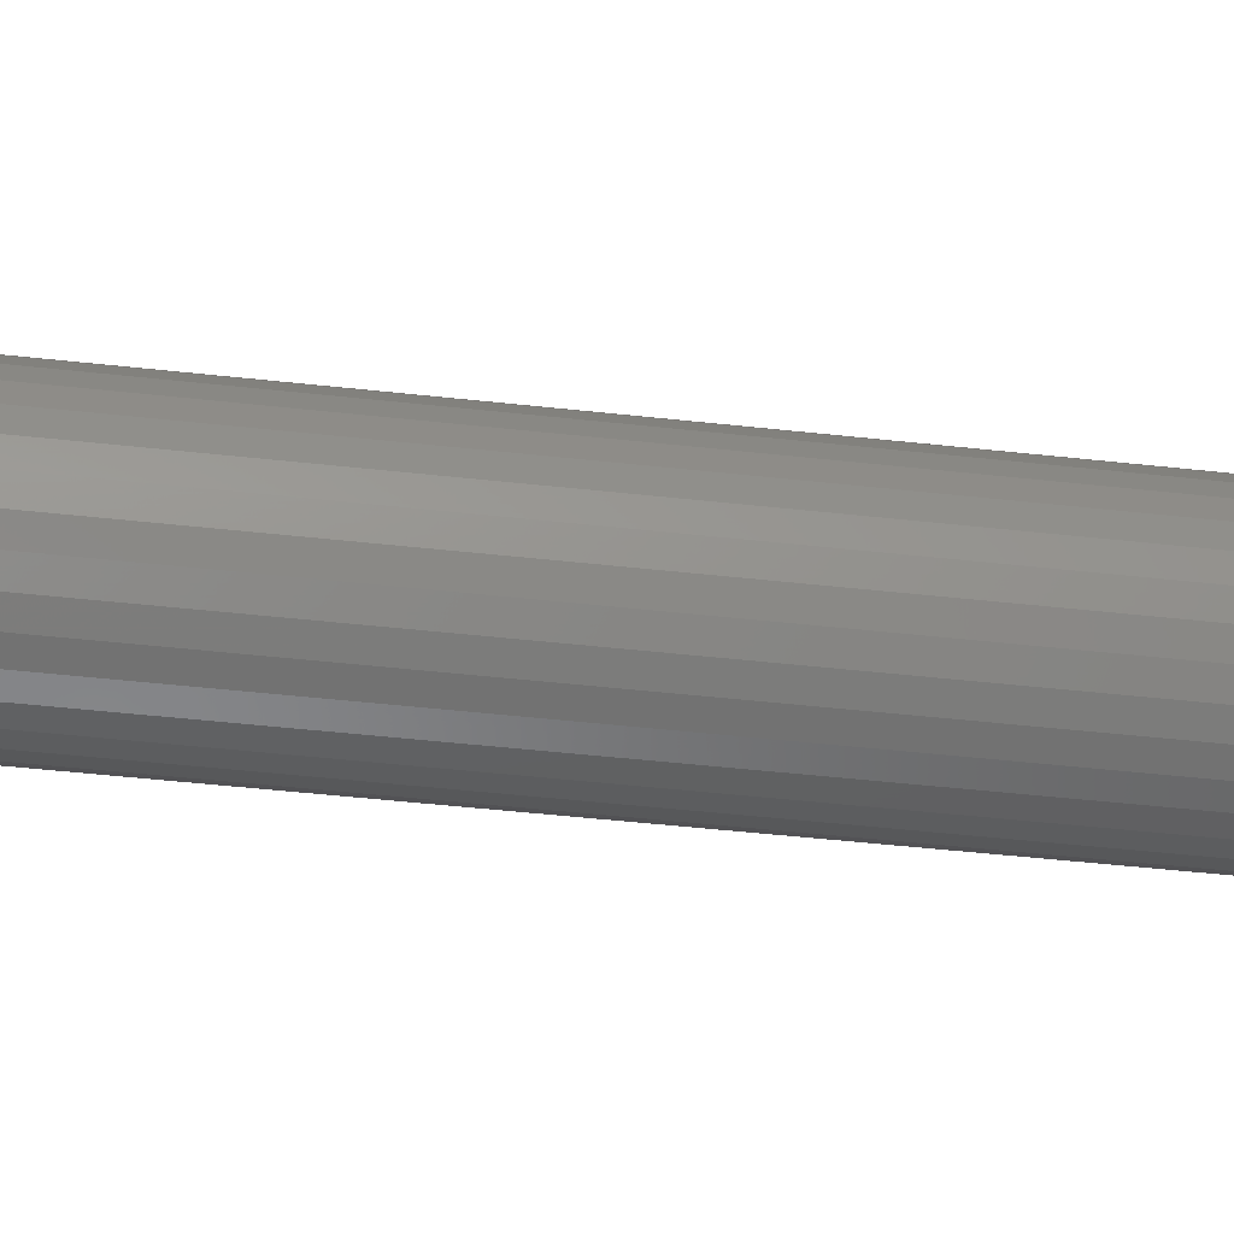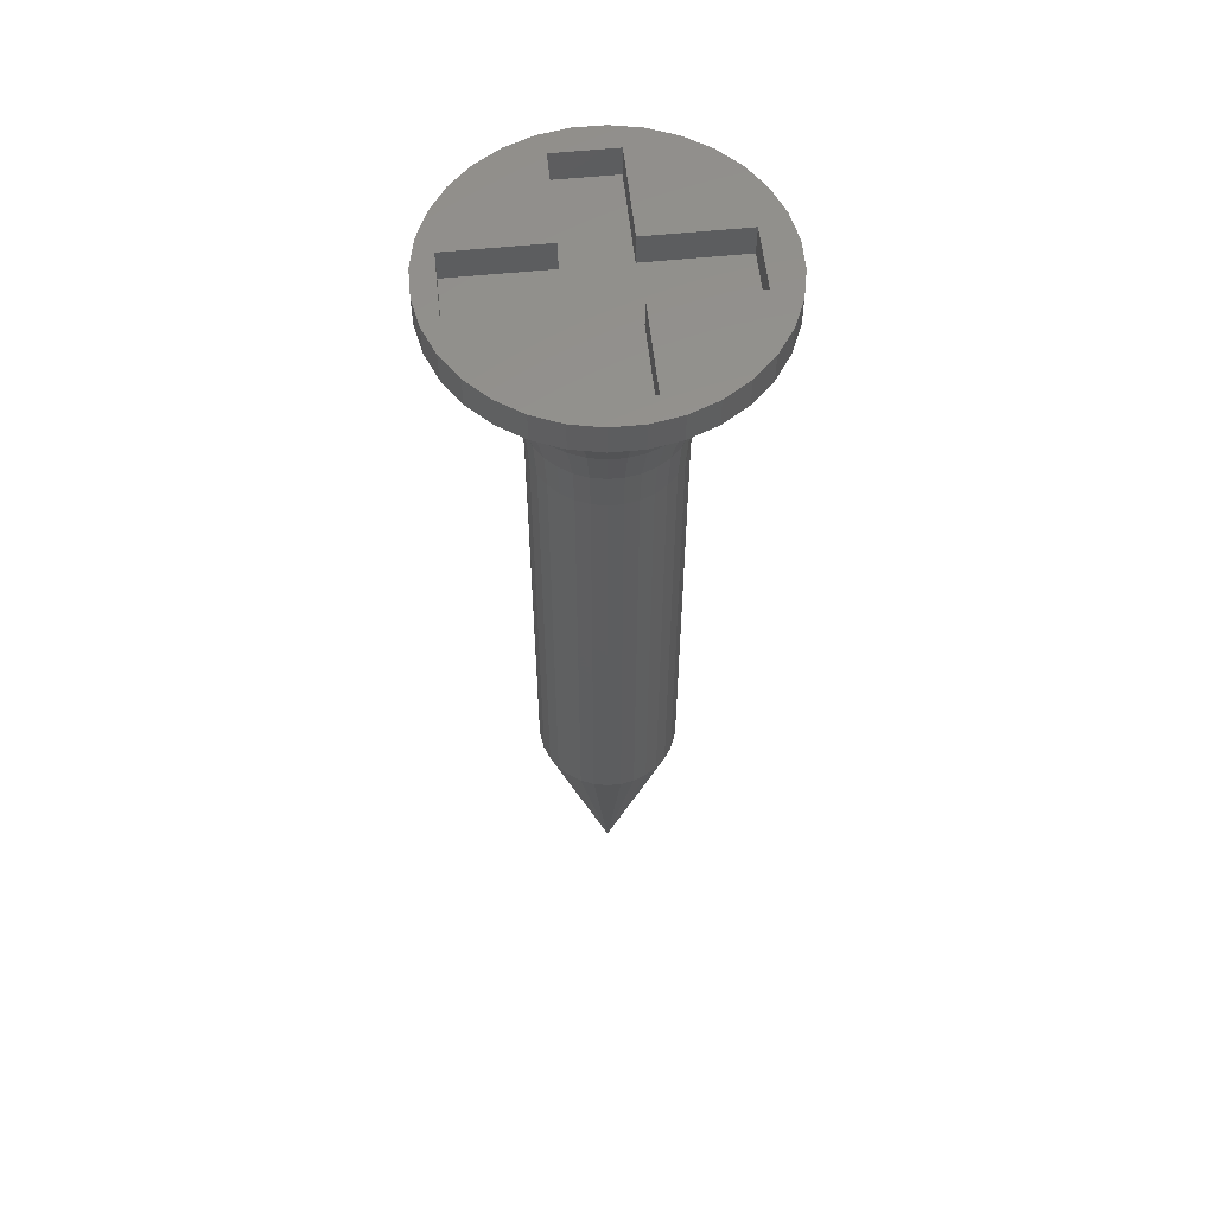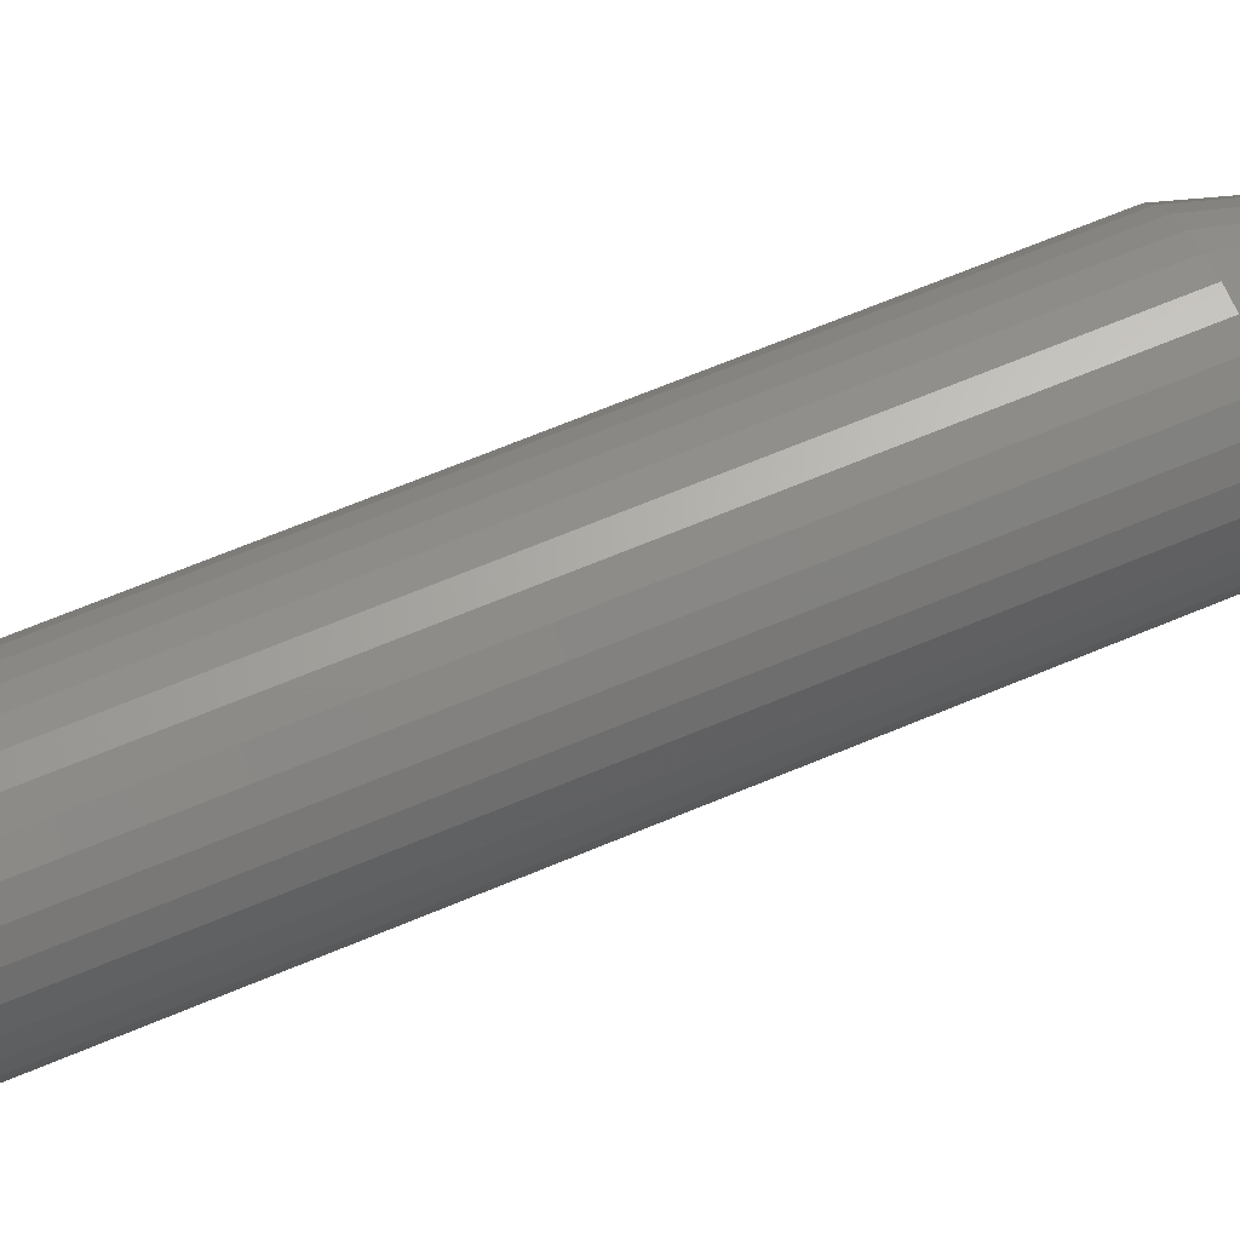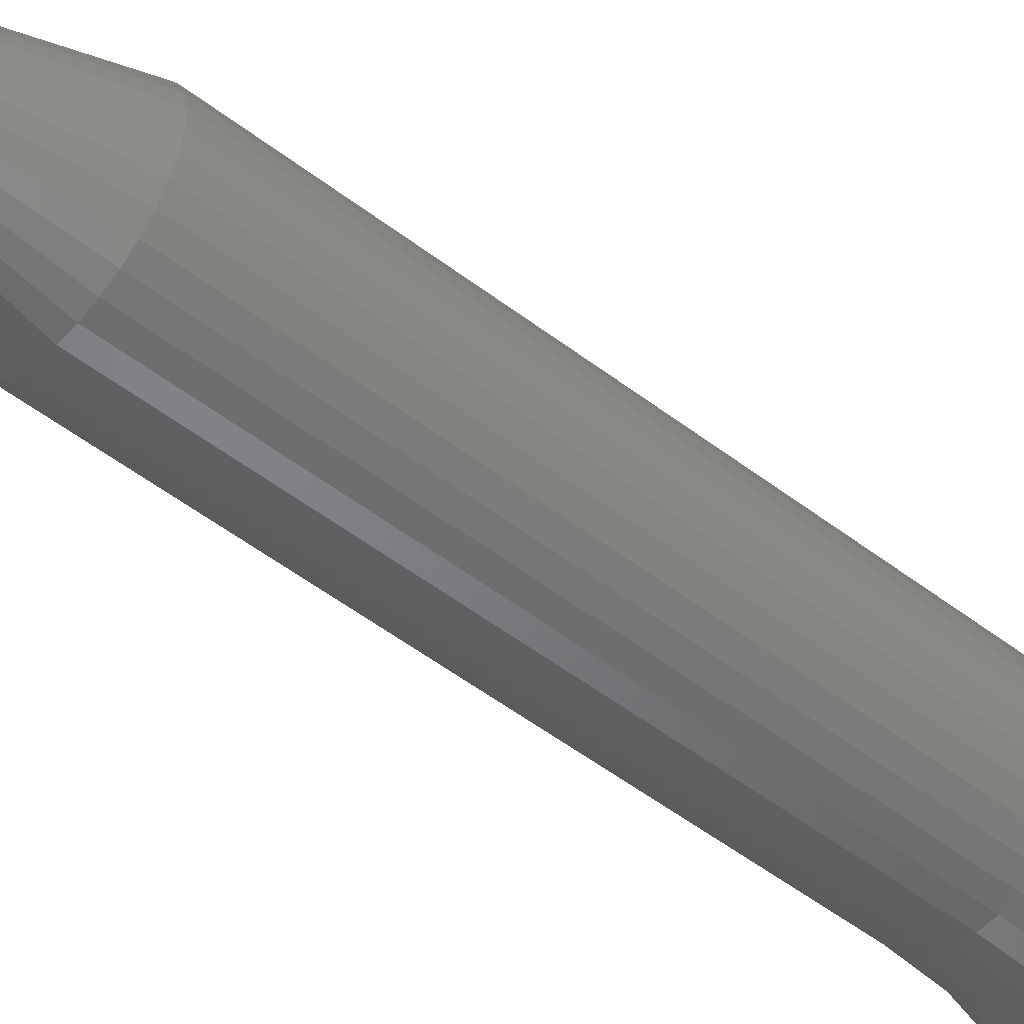
<metadata>
{"format":"stl","ext":"stl","renderer":"f3d","projection":"perspective","resolution":1024,"background":"white","views":[{"elev":-41.3,"azim":-98.0,"up":"+Y"},{"elev":57.5,"azim":174.0,"up":"+Z"},{"elev":64.8,"azim":66.8,"up":"+Y"},{"elev":-50.8,"azim":-130.1,"up":"+Y"}]}
</metadata>
<code>
# stl→obj: 281 verts, 558 faces
v 0.03541 0.113 0.1719
v 0.02755 0.09786 0.1719
v 0.05677 0.1039 0.1719
v 0.07596 0.09085 0.1719
v 0.118 0.01053 0.1719
v 0.1136 0.03334 0.1719
v 0.1016 0.0259 0.1719
v -0.113 0.03541 0.1719
v -0.1177 0.01268 0.1719
v -0.09375 0.0259 0.1719
v -0.01974 0.09786 0.1719
v -0.01053 0.118 0.1719
v -0.03334 0.1136 0.1719
v -0.05487 0.1049 0.1719
v -0.07429 0.09222 0.1719
v -0.09085 0.07596 0.1719
v -0.1039 0.05677 0.1719
v -0.01974 0.0259 0.1719
v 0.01268 0.1177 0.1719
v 0.1016 -0.02344 0.1719
v 0.02755 -0.02344 0.1719
v 0.113 -0.03541 0.1719
v 0.1177 -0.01268 0.1719
v 0.02755 -0.09745 0.1719
v -0.01974 -0.09745 0.1719
v 0.01053 -0.118 0.1719
v 0.03334 -0.1136 0.1719
v 0.05487 -0.1049 0.1719
v 0.07429 -0.09222 0.1719
v -0.01974 -0.02344 0.1719
v -0.07596 -0.09085 0.1719
v -0.05677 -0.1039 0.1719
v -0.03541 -0.113 0.1719
v -0.01268 -0.1177 0.1719
v -0.09375 -0.02344 0.1719
v -0.118 -0.01053 0.1719
v -0.1136 -0.03334 0.1719
v -0.1049 -0.05487 0.1719
v -0.09222 -0.07429 0.1719
v 0.09085 -0.07596 0.1719
v 0.1039 -0.05677 0.1719
v 0.02755 0.0259 0.1719
v 0.1049 0.05487 0.1719
v 0.09222 0.07429 0.1719
v -0.09375 0.0259 0.1484
v -0.09375 -0.02344 0.1484
v -0.01974 0.0259 0.1484
v -0.01974 0.09786 0.1484
v 0.02755 0.09786 0.1484
v 0.02755 0.0259 0.1484
v 0.1016 0.0259 0.1484
v 0.1016 -0.02344 0.1484
v 0.02755 -0.02344 0.1484
v 0.02755 -0.09745 0.1484
v -0.01974 -0.09745 0.1484
v -0.01974 -0.02344 0.1484
v 0.05677 0.1039 0.1482
v 0.03541 0.113 0.1482
v 0.01268 0.1177 0.1482
v -0.01053 0.118 0.1482
v -0.03334 0.1136 0.1482
v -0.05487 0.1049 0.1482
v -0.07429 0.09222 0.1482
v -0.09085 0.07596 0.1482
v -0.1039 0.05677 0.1482
v -0.113 0.03541 0.1482
v -0.1177 0.01268 0.1482
v -0.118 -0.01053 0.1482
v -0.1136 -0.03334 0.1482
v -0.1049 -0.05487 0.1482
v -0.09222 -0.07429 0.1482
v -0.07596 -0.09085 0.1482
v -0.05677 -0.1039 0.1482
v 0.03742 0.0685 0.09861
v 0.02872 0.09165 0.1252
v 0.04604 0.08428 0.1252
v 0.02334 0.07448 0.09861
v 0.03117 0.05706 0.06928
v 0.01944 0.06204 0.06928
v 0.02749 0.05032 0.03811
v 0.01715 0.05472 0.03811
v 0.02649 0.0485 0.006086
v 0.01652 0.05273 0.006086
v -0.05006 -0.05988 0.09861
v -0.04604 -0.08428 0.1252
v -0.0616 -0.07368 0.1252
v -0.03742 -0.0685 0.09861
v -0.0417 -0.04988 0.06928
v -0.03117 -0.05706 0.06928
v -0.03678 -0.04399 0.03811
v -0.02749 -0.05032 0.03811
v -0.03545 -0.0424 0.006086
v -0.02649 -0.0485 0.006086
v -0.06078 -0.04896 0.09861
v -0.07479 -0.06025 0.1252
v -0.05063 -0.04079 0.06928
v -0.04466 -0.03597 0.03811
v -0.04304 -0.03467 0.006086
v -0.06917 -0.03616 0.09861
v -0.08511 -0.0445 0.1252
v -0.05762 -0.03012 0.06928
v -0.05082 -0.02657 0.03811
v -0.04897 -0.02561 0.006086
v -0.0749 -0.02197 0.09861
v -0.09216 -0.02704 0.1252
v -0.06239 -0.0183 0.06928
v -0.05502 -0.01614 0.03811
v -0.05303 -0.01556 0.006086
v -0.07774 -0.006941 0.09861
v -0.09566 -0.008541 0.1252
v -0.06476 -0.005782 0.06928
v -0.05711 -0.005099 0.03811
v -0.05504 -0.004915 0.006086
v -0.0776 0.008359 0.09861
v -0.09549 0.01029 0.1252
v -0.06464 0.006963 0.06928
v -0.05701 0.006141 0.03811
v -0.05495 0.005918 0.006086
v -0.07448 0.02334 0.09861
v -0.09165 0.02872 0.1252
v -0.06204 0.01944 0.06928
v -0.05472 0.01715 0.03811
v -0.05273 0.01652 0.006086
v -0.0685 0.03742 0.09861
v -0.08428 0.04604 0.1252
v -0.05706 0.03117 0.06928
v -0.05032 0.02749 0.03811
v -0.0485 0.02649 0.006086
v -0.05988 0.05006 0.09861
v -0.07368 0.0616 0.1252
v -0.04988 0.0417 0.06928
v -0.04399 0.03678 0.03811
v -0.0424 0.03545 0.006086
v -0.04896 0.06078 0.09861
v -0.06025 0.07479 0.1252
v -0.04079 0.05063 0.06928
v -0.03597 0.04466 0.03811
v -0.03467 0.04304 0.006086
v -0.03616 0.06917 0.09861
v -0.0445 0.08511 0.1252
v -0.03012 0.05762 0.06928
v -0.02657 0.05082 0.03811
v -0.02561 0.04897 0.006086
v -0.02197 0.0749 0.09861
v -0.02704 0.09216 0.1252
v -0.0183 0.06239 0.06928
v -0.01614 0.05502 0.03811
v -0.01556 0.05303 0.006086
v -0.006941 0.07774 0.09861
v -0.008541 0.09566 0.1252
v -0.005782 0.06476 0.06928
v -0.005099 0.05711 0.03811
v -0.004915 0.05504 0.006086
v 0.008359 0.0776 0.09861
v 0.01029 0.09549 0.1252
v 0.006963 0.06464 0.06928
v 0.006141 0.05701 0.03811
v 0.005918 0.05495 0.006086
v 0.02649 0.0485 -0.3808
v 0.01652 0.05273 -0.3808
v 0.005918 0.05495 -0.3808
v -0.004915 0.05504 -0.3808
v -0.01556 0.05303 -0.3808
v -0.02561 0.04897 -0.3808
v -0.03467 0.04304 -0.3808
v -0.0424 0.03545 -0.3808
v -0.0485 0.02649 -0.3808
v -0.05273 0.01652 -0.3808
v -0.05495 0.005918 -0.3808
v -0.05504 -0.004915 -0.3808
v -0.05303 -0.01556 -0.3808
v -0.04897 -0.02561 -0.3808
v -0.04304 -0.03467 -0.3808
v -0.03545 -0.0424 -0.3808
v -0.02649 -0.0485 -0.3808
v 0 3.469e-18 -0.5781
v -0.03541 -0.113 0.1482
v -0.01268 -0.1177 0.1482
v 0.01053 -0.118 0.1482
v 0.03334 -0.1136 0.1482
v 0.05487 -0.1049 0.1482
v 0.07429 -0.09222 0.1482
v 0.09085 -0.07596 0.1482
v 0.1039 -0.05677 0.1482
v 0.113 -0.03541 0.1482
v 0.1177 -0.01268 0.1482
v 0.118 0.01053 0.1482
v 0.1136 0.03334 0.1482
v 0.1049 0.05487 0.1482
v 0.09222 0.07429 0.1482
v 0.07596 0.09085 0.1482
v -0.02872 -0.09165 0.1252
v -0.02334 -0.07448 0.09861
v -0.01944 -0.06204 0.06928
v -0.01715 -0.05472 0.03811
v -0.01652 -0.05273 0.006086
v 0.05006 0.05988 0.09861
v 0.0616 0.07368 0.1252
v 0.0417 0.04988 0.06928
v 0.03678 0.04399 0.03811
v 0.03545 0.0424 0.006086
v 0.06078 0.04896 0.09861
v 0.07479 0.06025 0.1252
v 0.05063 0.04079 0.06928
v 0.04466 0.03597 0.03811
v 0.04304 0.03467 0.006086
v 0.06917 0.03616 0.09861
v 0.08511 0.0445 0.1252
v 0.05762 0.03012 0.06928
v 0.05082 0.02657 0.03811
v 0.04897 0.02561 0.006086
v 0.0749 0.02197 0.09861
v 0.09216 0.02704 0.1252
v 0.06239 0.0183 0.06928
v 0.05502 0.01614 0.03811
v 0.05303 0.01556 0.006086
v 0.07774 0.006941 0.09861
v 0.09566 0.008541 0.1252
v 0.06476 0.005782 0.06928
v 0.05711 0.005099 0.03811
v 0.05504 0.004915 0.006086
v 0.0776 -0.008359 0.09861
v 0.09549 -0.01029 0.1252
v 0.06464 -0.006963 0.06928
v 0.05701 -0.006141 0.03811
v 0.05495 -0.005918 0.006086
v 0.07448 -0.02334 0.09861
v 0.09165 -0.02872 0.1252
v 0.06204 -0.01944 0.06928
v 0.05472 -0.01715 0.03811
v 0.05273 -0.01652 0.006086
v 0.0685 -0.03742 0.09861
v 0.08428 -0.04604 0.1252
v 0.05706 -0.03117 0.06928
v 0.05032 -0.02749 0.03811
v 0.0485 -0.02649 0.006086
v 0.05988 -0.05006 0.09861
v 0.07368 -0.0616 0.1252
v 0.04988 -0.0417 0.06928
v 0.04399 -0.03678 0.03811
v 0.0424 -0.03545 0.006086
v 0.04896 -0.06078 0.09861
v 0.06025 -0.07479 0.1252
v 0.04079 -0.05063 0.06928
v 0.03597 -0.04466 0.03811
v 0.03467 -0.04304 0.006086
v 0.03616 -0.06917 0.09861
v 0.0445 -0.08511 0.1252
v 0.03012 -0.05762 0.06928
v 0.02657 -0.05082 0.03811
v 0.02561 -0.04897 0.006086
v 0.02197 -0.0749 0.09861
v 0.02704 -0.09216 0.1252
v 0.0183 -0.06239 0.06928
v 0.01614 -0.05502 0.03811
v 0.01556 -0.05303 0.006086
v 0.006941 -0.07774 0.09861
v 0.008541 -0.09566 0.1252
v 0.005782 -0.06476 0.06928
v 0.005099 -0.05711 0.03811
v 0.004915 -0.05504 0.006086
v -0.008359 -0.0776 0.09861
v -0.01029 -0.09549 0.1252
v -0.006963 -0.06464 0.06928
v -0.006141 -0.05701 0.03811
v -0.005918 -0.05495 0.006086
v -0.01652 -0.05273 -0.3808
v -0.005918 -0.05495 -0.3808
v 0.004915 -0.05504 -0.3808
v 0.01556 -0.05303 -0.3808
v 0.02561 -0.04897 -0.3808
v 0.03467 -0.04304 -0.3808
v 0.0424 -0.03545 -0.3808
v 0.0485 -0.02649 -0.3808
v 0.05273 -0.01652 -0.3808
v 0.05495 -0.005918 -0.3808
v 0.05504 0.004915 -0.3808
v 0.05303 0.01556 -0.3808
v 0.04897 0.02561 -0.3808
v 0.04304 0.03467 -0.3808
v 0.03545 0.0424 -0.3808
f 1 2 3
f 2 4 3
f 5 6 7
f 8 9 10
f 11 12 13
f 11 13 14
f 11 14 15
f 11 15 16
f 11 16 17
f 11 17 8
f 11 8 10
f 11 10 18
f 2 1 19
f 2 19 12
f 2 12 11
f 20 21 22
f 20 22 23
f 20 23 5
f 20 5 7
f 24 25 26
f 24 26 27
f 24 27 28
f 24 28 29
f 25 30 31
f 25 31 32
f 25 32 33
f 25 33 34
f 25 34 26
f 35 10 9
f 35 9 36
f 35 36 37
f 35 37 30
f 30 37 38
f 30 38 39
f 30 39 31
f 21 24 29
f 21 29 40
f 21 40 41
f 21 41 22
f 42 7 6
f 42 6 43
f 42 43 44
f 42 44 4
f 42 4 2
f 45 10 46
f 46 10 35
f 47 18 45
f 45 18 10
f 48 11 47
f 47 11 18
f 49 2 48
f 48 2 11
f 50 42 49
f 49 42 2
f 51 7 50
f 50 7 42
f 52 20 51
f 51 20 7
f 53 21 52
f 52 21 20
f 54 24 53
f 53 24 21
f 55 25 54
f 54 25 24
f 56 30 55
f 55 30 25
f 46 35 56
f 56 35 30
f 51 46 56
f 51 56 53
f 51 53 52
f 46 51 50
f 46 50 47
f 46 47 45
f 47 50 48
f 48 50 49
f 55 54 56
f 56 54 53
f 3 57 1
f 1 57 58
f 1 58 19
f 19 58 59
f 19 59 12
f 12 59 60
f 12 60 13
f 13 60 61
f 13 61 14
f 14 61 62
f 14 62 15
f 15 62 63
f 15 63 16
f 16 63 64
f 16 64 17
f 17 64 65
f 17 65 8
f 8 65 66
f 8 66 9
f 9 66 67
f 9 67 36
f 36 67 68
f 36 68 37
f 37 68 69
f 37 69 38
f 38 69 70
f 38 70 39
f 39 70 71
f 39 71 31
f 31 71 72
f 31 72 32
f 32 72 73
f 74 75 76
f 76 75 58
f 76 58 57
f 75 74 77
f 77 74 78
f 77 78 79
f 79 78 80
f 79 80 81
f 81 80 82
f 81 82 83
f 84 85 86
f 86 85 73
f 86 73 72
f 85 84 87
f 87 84 88
f 87 88 89
f 89 88 90
f 89 90 91
f 91 90 92
f 91 92 93
f 94 86 95
f 95 86 72
f 95 72 71
f 86 94 84
f 84 94 96
f 84 96 88
f 88 96 97
f 88 97 90
f 90 97 98
f 90 98 92
f 99 95 100
f 100 95 71
f 100 71 70
f 95 99 94
f 94 99 101
f 94 101 96
f 96 101 102
f 96 102 97
f 97 102 103
f 97 103 98
f 104 100 105
f 105 100 70
f 105 70 69
f 100 104 99
f 99 104 106
f 99 106 101
f 101 106 107
f 101 107 102
f 102 107 108
f 102 108 103
f 109 105 110
f 110 105 69
f 110 69 68
f 105 109 104
f 104 109 111
f 104 111 106
f 106 111 112
f 106 112 107
f 107 112 113
f 107 113 108
f 114 110 115
f 115 110 68
f 115 68 67
f 110 114 109
f 109 114 116
f 109 116 111
f 111 116 117
f 111 117 112
f 112 117 118
f 112 118 113
f 119 115 120
f 120 115 67
f 120 67 66
f 115 119 114
f 114 119 121
f 114 121 116
f 116 121 122
f 116 122 117
f 117 122 123
f 117 123 118
f 124 120 125
f 125 120 66
f 125 66 65
f 120 124 119
f 119 124 126
f 119 126 121
f 121 126 127
f 121 127 122
f 122 127 128
f 122 128 123
f 129 125 130
f 130 125 65
f 130 65 64
f 125 129 124
f 124 129 131
f 124 131 126
f 126 131 132
f 126 132 127
f 127 132 133
f 127 133 128
f 134 130 135
f 135 130 64
f 135 64 63
f 130 134 129
f 129 134 136
f 129 136 131
f 131 136 137
f 131 137 132
f 132 137 138
f 132 138 133
f 139 135 140
f 140 135 63
f 140 63 62
f 135 139 134
f 134 139 141
f 134 141 136
f 136 141 142
f 136 142 137
f 137 142 143
f 137 143 138
f 144 140 145
f 145 140 62
f 145 62 61
f 140 144 139
f 139 144 146
f 139 146 141
f 141 146 147
f 141 147 142
f 142 147 148
f 142 148 143
f 149 145 150
f 150 145 61
f 150 61 60
f 145 149 144
f 144 149 151
f 144 151 146
f 146 151 152
f 146 152 147
f 147 152 153
f 147 153 148
f 154 150 155
f 155 150 60
f 155 60 59
f 150 154 149
f 149 154 156
f 149 156 151
f 151 156 157
f 151 157 152
f 152 157 158
f 152 158 153
f 77 155 75
f 75 155 59
f 75 59 58
f 155 77 154
f 154 77 79
f 154 79 156
f 156 79 81
f 156 81 157
f 157 81 83
f 157 83 158
f 82 159 83
f 83 159 160
f 83 160 158
f 158 160 161
f 158 161 153
f 153 161 162
f 153 162 148
f 148 162 163
f 148 163 143
f 143 163 164
f 143 164 138
f 138 164 165
f 138 165 133
f 133 165 166
f 133 166 128
f 128 166 167
f 128 167 123
f 123 167 168
f 123 168 118
f 118 168 169
f 118 169 113
f 113 169 170
f 113 170 108
f 108 170 171
f 108 171 103
f 103 171 172
f 103 172 98
f 98 172 173
f 98 173 92
f 92 173 174
f 92 174 93
f 93 174 175
f 176 175 174
f 176 174 173
f 176 173 172
f 176 172 171
f 176 171 170
f 176 170 169
f 176 169 168
f 176 168 167
f 176 167 166
f 176 166 165
f 176 165 164
f 176 164 163
f 176 163 162
f 176 162 161
f 176 161 160
f 176 160 159
f 32 73 33
f 33 73 177
f 33 177 34
f 34 177 178
f 34 178 26
f 26 178 179
f 26 179 27
f 27 179 180
f 27 180 28
f 28 180 181
f 28 181 29
f 29 181 182
f 29 182 40
f 40 182 183
f 40 183 41
f 41 183 184
f 41 184 22
f 22 184 185
f 22 185 23
f 23 185 186
f 23 186 5
f 5 186 187
f 5 187 6
f 6 187 188
f 6 188 43
f 43 188 189
f 43 189 44
f 44 189 190
f 44 190 4
f 4 190 191
f 4 191 3
f 3 191 57
f 87 192 85
f 85 192 177
f 85 177 73
f 192 87 193
f 193 87 89
f 193 89 194
f 194 89 91
f 194 91 195
f 195 91 93
f 195 93 196
f 197 76 198
f 198 76 57
f 198 57 191
f 76 197 74
f 74 197 199
f 74 199 78
f 78 199 200
f 78 200 80
f 80 200 201
f 80 201 82
f 202 198 203
f 203 198 191
f 203 191 190
f 198 202 197
f 197 202 204
f 197 204 199
f 199 204 205
f 199 205 200
f 200 205 206
f 200 206 201
f 207 203 208
f 208 203 190
f 208 190 189
f 203 207 202
f 202 207 209
f 202 209 204
f 204 209 210
f 204 210 205
f 205 210 211
f 205 211 206
f 212 208 213
f 213 208 189
f 213 189 188
f 208 212 207
f 207 212 214
f 207 214 209
f 209 214 215
f 209 215 210
f 210 215 216
f 210 216 211
f 217 213 218
f 218 213 188
f 218 188 187
f 213 217 212
f 212 217 219
f 212 219 214
f 214 219 220
f 214 220 215
f 215 220 221
f 215 221 216
f 222 218 223
f 223 218 187
f 223 187 186
f 218 222 217
f 217 222 224
f 217 224 219
f 219 224 225
f 219 225 220
f 220 225 226
f 220 226 221
f 227 223 228
f 228 223 186
f 228 186 185
f 223 227 222
f 222 227 229
f 222 229 224
f 224 229 230
f 224 230 225
f 225 230 231
f 225 231 226
f 232 228 233
f 233 228 185
f 233 185 184
f 228 232 227
f 227 232 234
f 227 234 229
f 229 234 235
f 229 235 230
f 230 235 236
f 230 236 231
f 237 233 238
f 238 233 184
f 238 184 183
f 233 237 232
f 232 237 239
f 232 239 234
f 234 239 240
f 234 240 235
f 235 240 241
f 235 241 236
f 242 238 243
f 243 238 183
f 243 183 182
f 238 242 237
f 237 242 244
f 237 244 239
f 239 244 245
f 239 245 240
f 240 245 246
f 240 246 241
f 247 243 248
f 248 243 182
f 248 182 181
f 243 247 242
f 242 247 249
f 242 249 244
f 244 249 250
f 244 250 245
f 245 250 251
f 245 251 246
f 252 248 253
f 253 248 181
f 253 181 180
f 248 252 247
f 247 252 254
f 247 254 249
f 249 254 255
f 249 255 250
f 250 255 256
f 250 256 251
f 257 253 258
f 258 253 180
f 258 180 179
f 253 257 252
f 252 257 259
f 252 259 254
f 254 259 260
f 254 260 255
f 255 260 261
f 255 261 256
f 262 258 263
f 263 258 179
f 263 179 178
f 258 262 257
f 257 262 264
f 257 264 259
f 259 264 265
f 259 265 260
f 260 265 266
f 260 266 261
f 193 263 192
f 192 263 178
f 192 178 177
f 263 193 262
f 262 193 194
f 262 194 264
f 264 194 195
f 264 195 265
f 265 195 196
f 265 196 266
f 93 175 196
f 196 175 267
f 196 267 266
f 266 267 268
f 266 268 261
f 261 268 269
f 261 269 256
f 256 269 270
f 256 270 251
f 251 270 271
f 251 271 246
f 246 271 272
f 246 272 241
f 241 272 273
f 241 273 236
f 236 273 274
f 236 274 231
f 231 274 275
f 231 275 226
f 226 275 276
f 226 276 221
f 221 276 277
f 221 277 216
f 216 277 278
f 216 278 211
f 211 278 279
f 211 279 206
f 206 279 280
f 206 280 201
f 201 280 281
f 201 281 82
f 82 281 159
f 176 159 281
f 176 281 280
f 176 280 279
f 176 279 278
f 176 278 277
f 176 277 276
f 176 276 275
f 176 275 274
f 176 274 273
f 176 273 272
f 176 272 271
f 176 271 270
f 176 270 269
f 176 269 268
f 176 268 267
f 176 267 175

</code>
